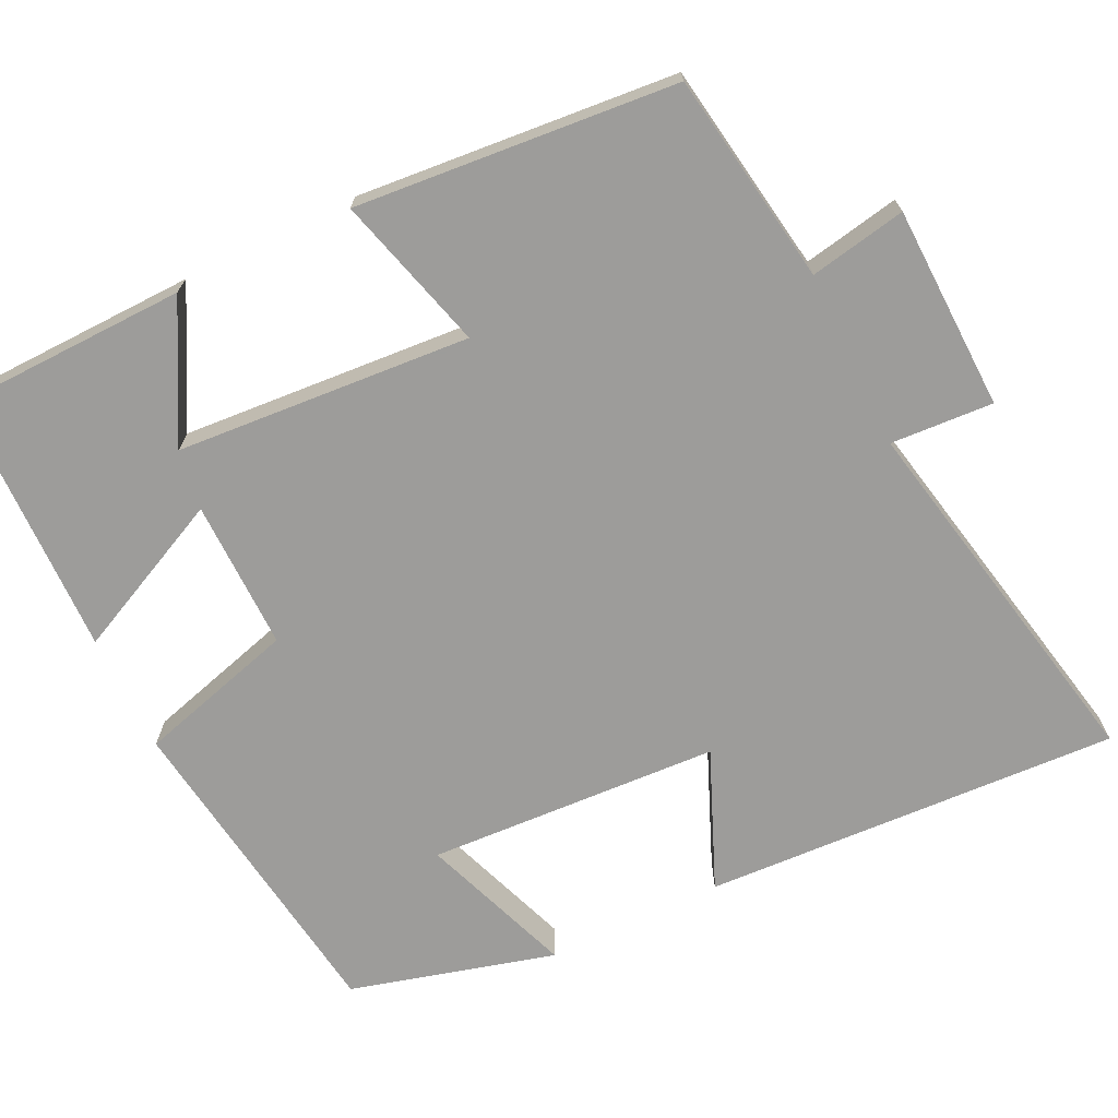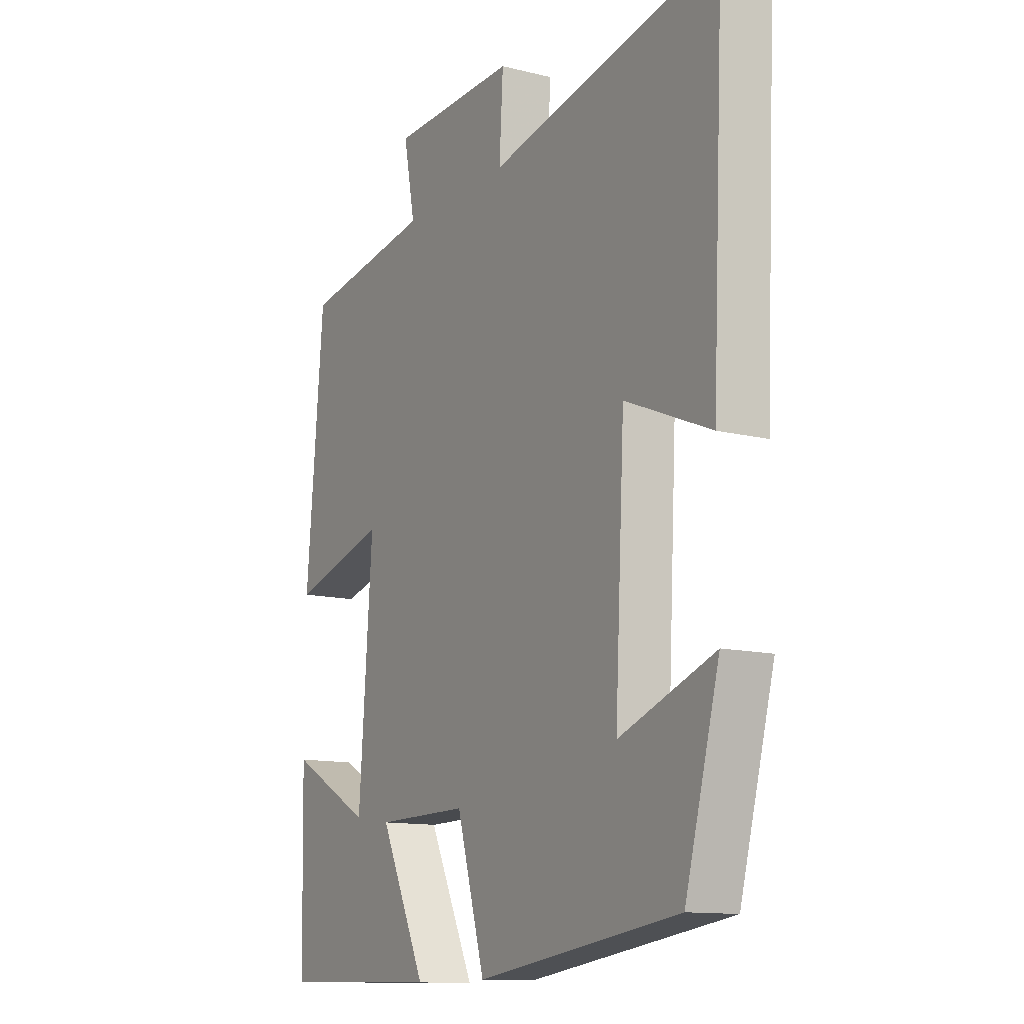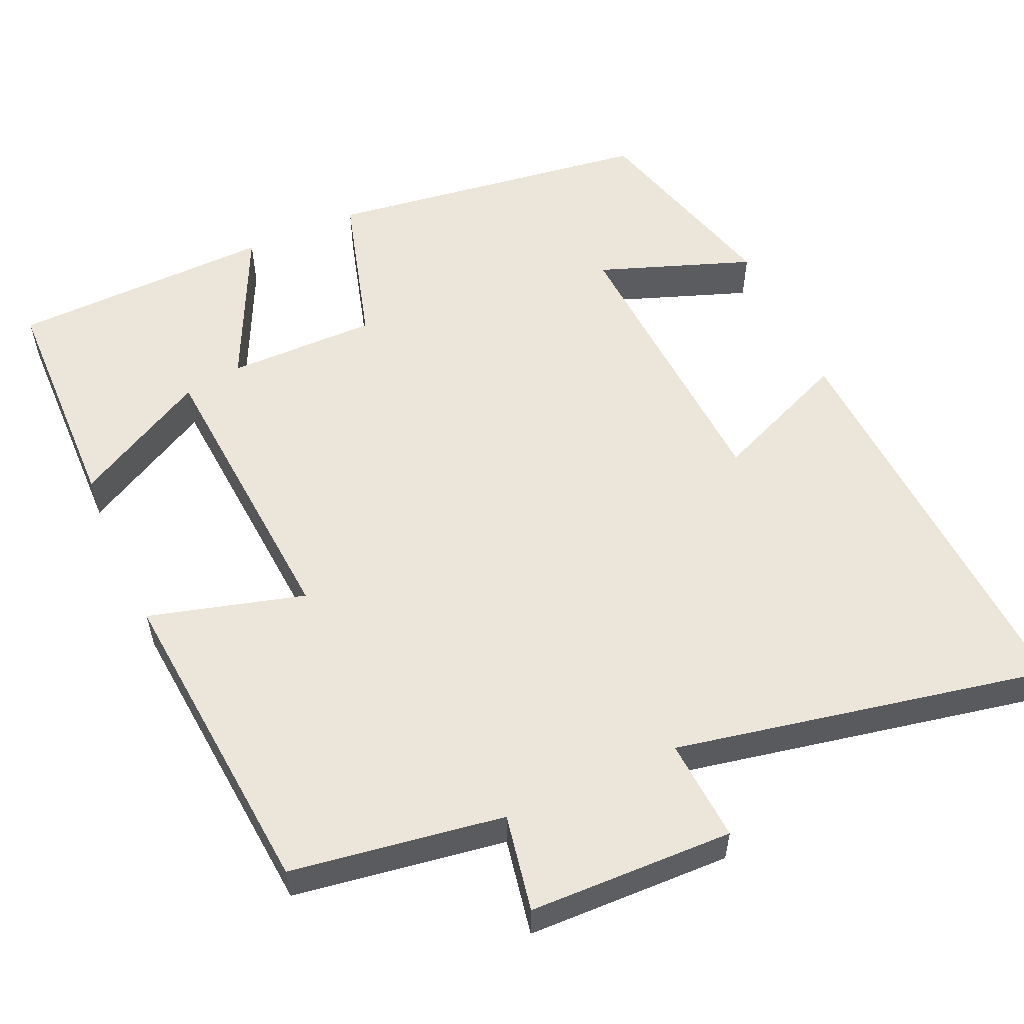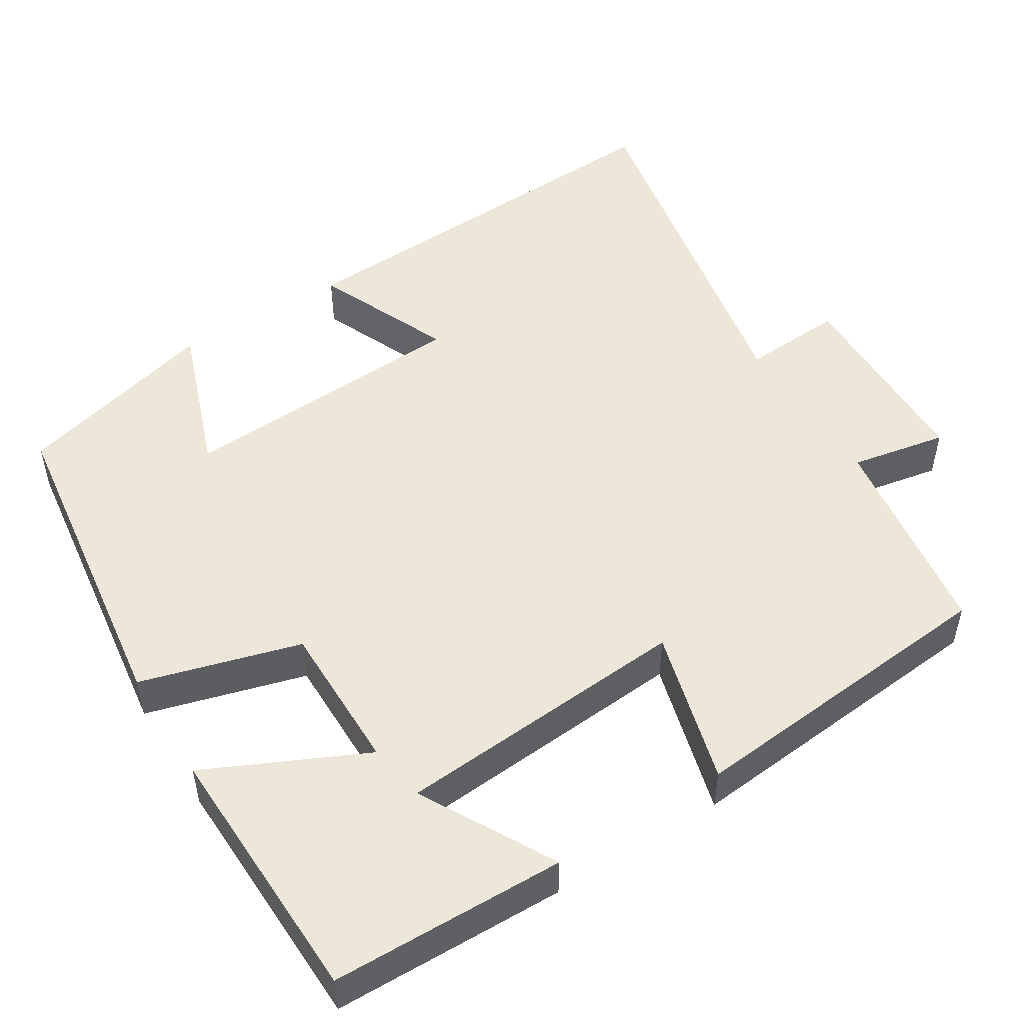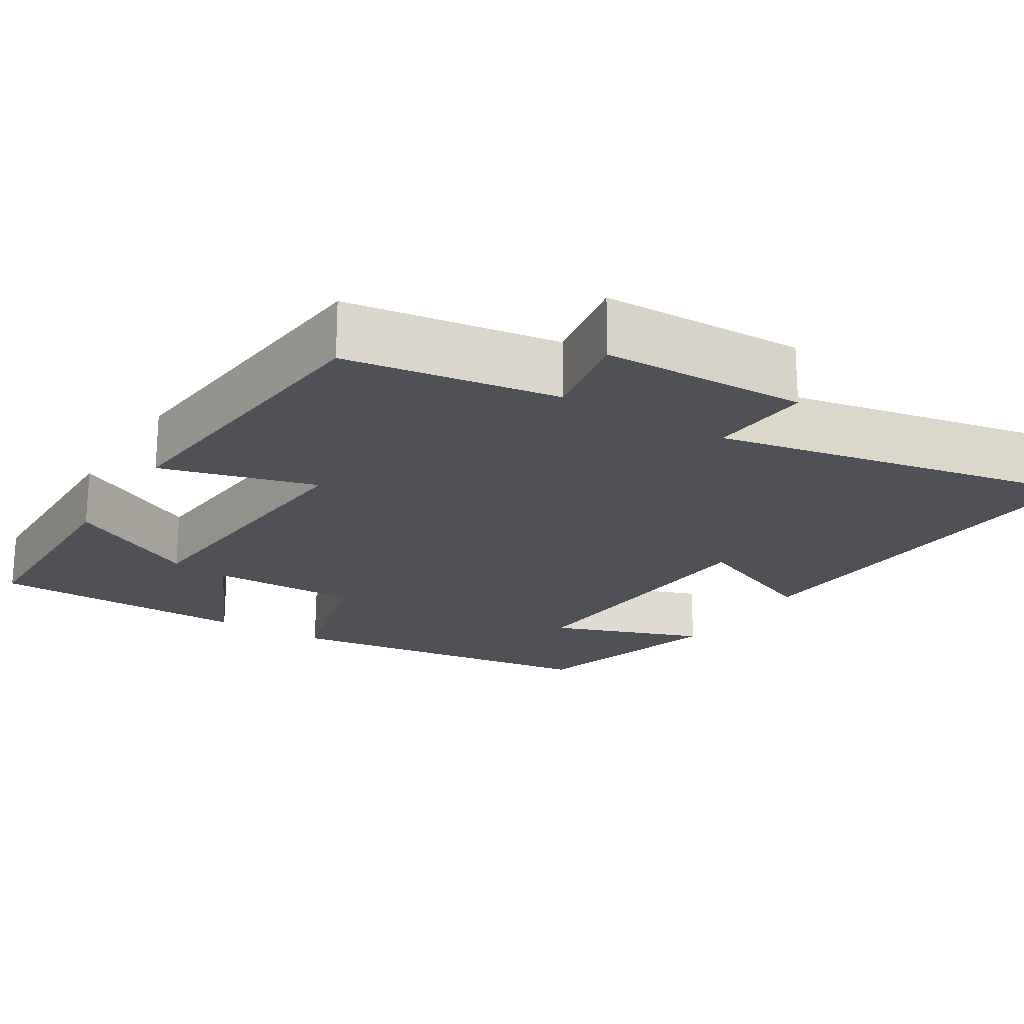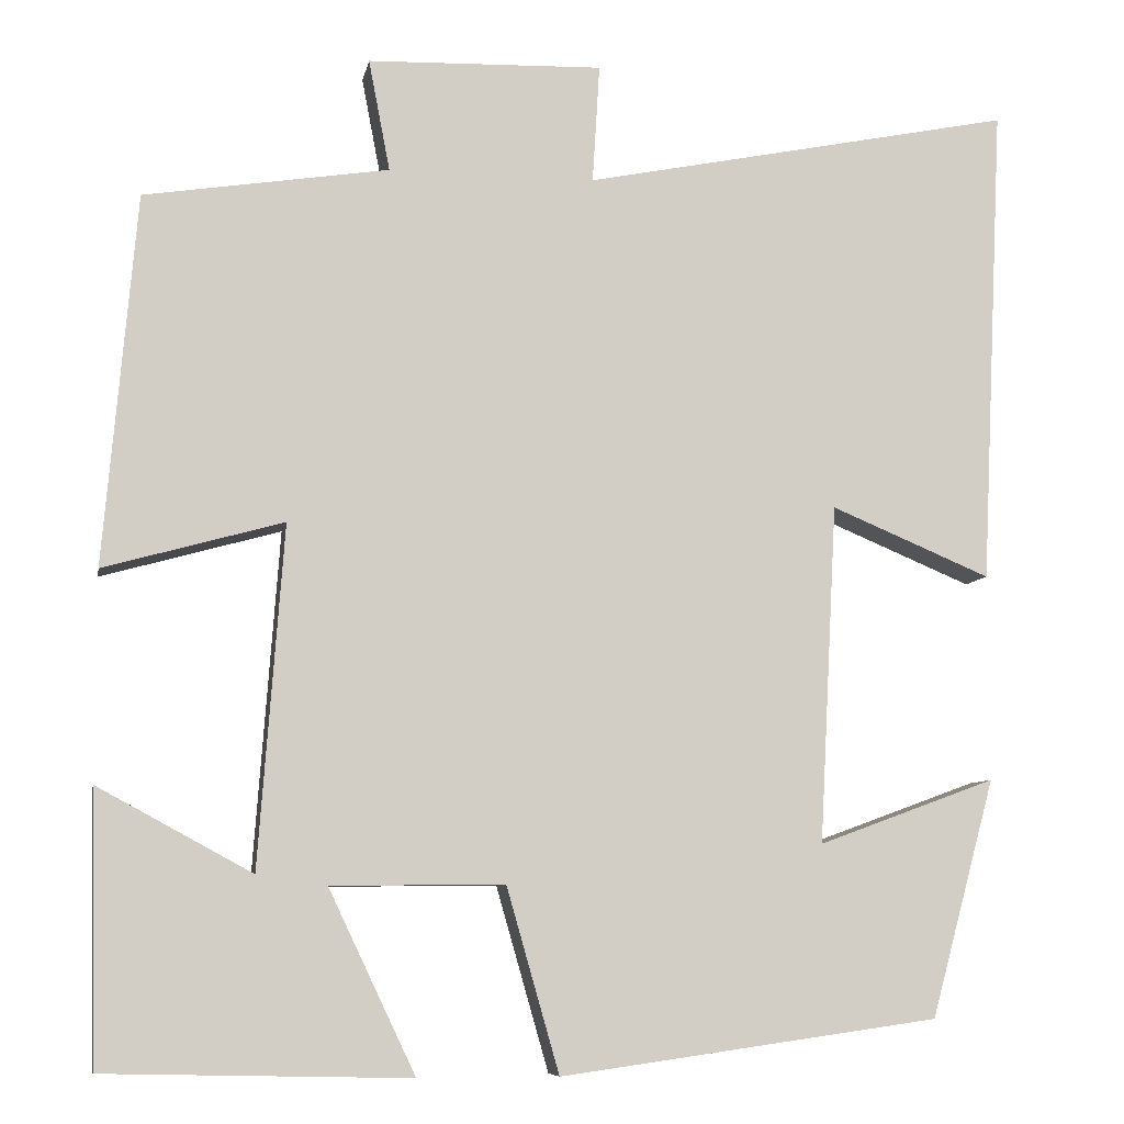
<metadata>
{"format":"obj","ext":"obj","renderer":"f3d","projection":"perspective","resolution":1024,"background":"white","views":[{"elev":-70.0,"azim":-64.2,"up":"+Y"},{"elev":-12.5,"azim":59.8,"up":"+Z"},{"elev":55.6,"azim":-24.3,"up":"+Y"},{"elev":50.2,"azim":-122.2,"up":"+Y"},{"elev":-20.4,"azim":-32.2,"up":"+Y"},{"elev":-7.9,"azim":-10.4,"up":"+Z"}]}
</metadata>
<code>
v 0.428 0.07 -0.441
v 0.004 0.07 -0.5
v -0.055 0.07 -0.294
v -0.249 0.07 -0.296
v -0.152 0.07 -0.5
v -0.493 0.07 -0.492
v -0.5 0.07 -0.19
v -0.327 0.07 -0.284
v -0.299 0.07 0.098
v -0.5 0.07 0.042
v -0.464 0.07 0.457
v -0.19 0.07 0.5
v -0.214 0.07 0.625
v 0.05 0.07 0.633
v 0.042 0.07 0.5
v 0.526 0.07 0.598
v 0.5 0.07 0.057
v 0.321 0.07 0.132
v 0.301 0.07 -0.248
v 0.5 0.07 -0.175
v 0.428 0 -0.441
v 0.004 0 -0.5
v -0.055 0 -0.294
v -0.249 0 -0.296
v -0.152 0 -0.5
v -0.493 0 -0.492
v -0.5 0 -0.19
v -0.327 0 -0.284
v -0.299 0 0.098
v -0.5 0 0.042
v -0.464 0 0.457
v -0.19 0 0.5
v -0.214 0 0.625
v 0.05 0 0.633
v 0.042 0 0.5
v 0.526 0 0.598
v 0.5 0 0.057
v 0.321 0 0.132
v 0.301 0 -0.248
v 0.5 0 -0.175
f 19 20 1 2
f 18 19 2 3
f 15 16 17 18
f 15 18 3 4
f 12 13 14 15
f 12 15 4
f 9 10 11 12
f 8 9 12 4
f 5 6 7 8
f 4 5 8
f 22 21 40 39
f 23 22 39 38
f 38 37 36 35
f 24 23 38 35
f 35 34 33 32
f 24 35 32
f 32 31 30 29
f 24 32 29 28
f 28 27 26 25
f 28 25 24
f 1 21 22 2
f 2 22 23 3
f 3 23 24 4
f 4 24 25 5
f 5 25 26 6
f 6 26 27 7
f 7 27 28 8
f 8 28 29 9
f 9 29 30 10
f 10 30 31 11
f 11 31 32 12
f 12 32 33 13
f 13 33 34 14
f 14 34 35 15
f 15 35 36 16
f 16 36 37 17
f 17 37 38 18
f 18 38 39 19
f 19 39 40 20
f 20 40 21 1

</code>
